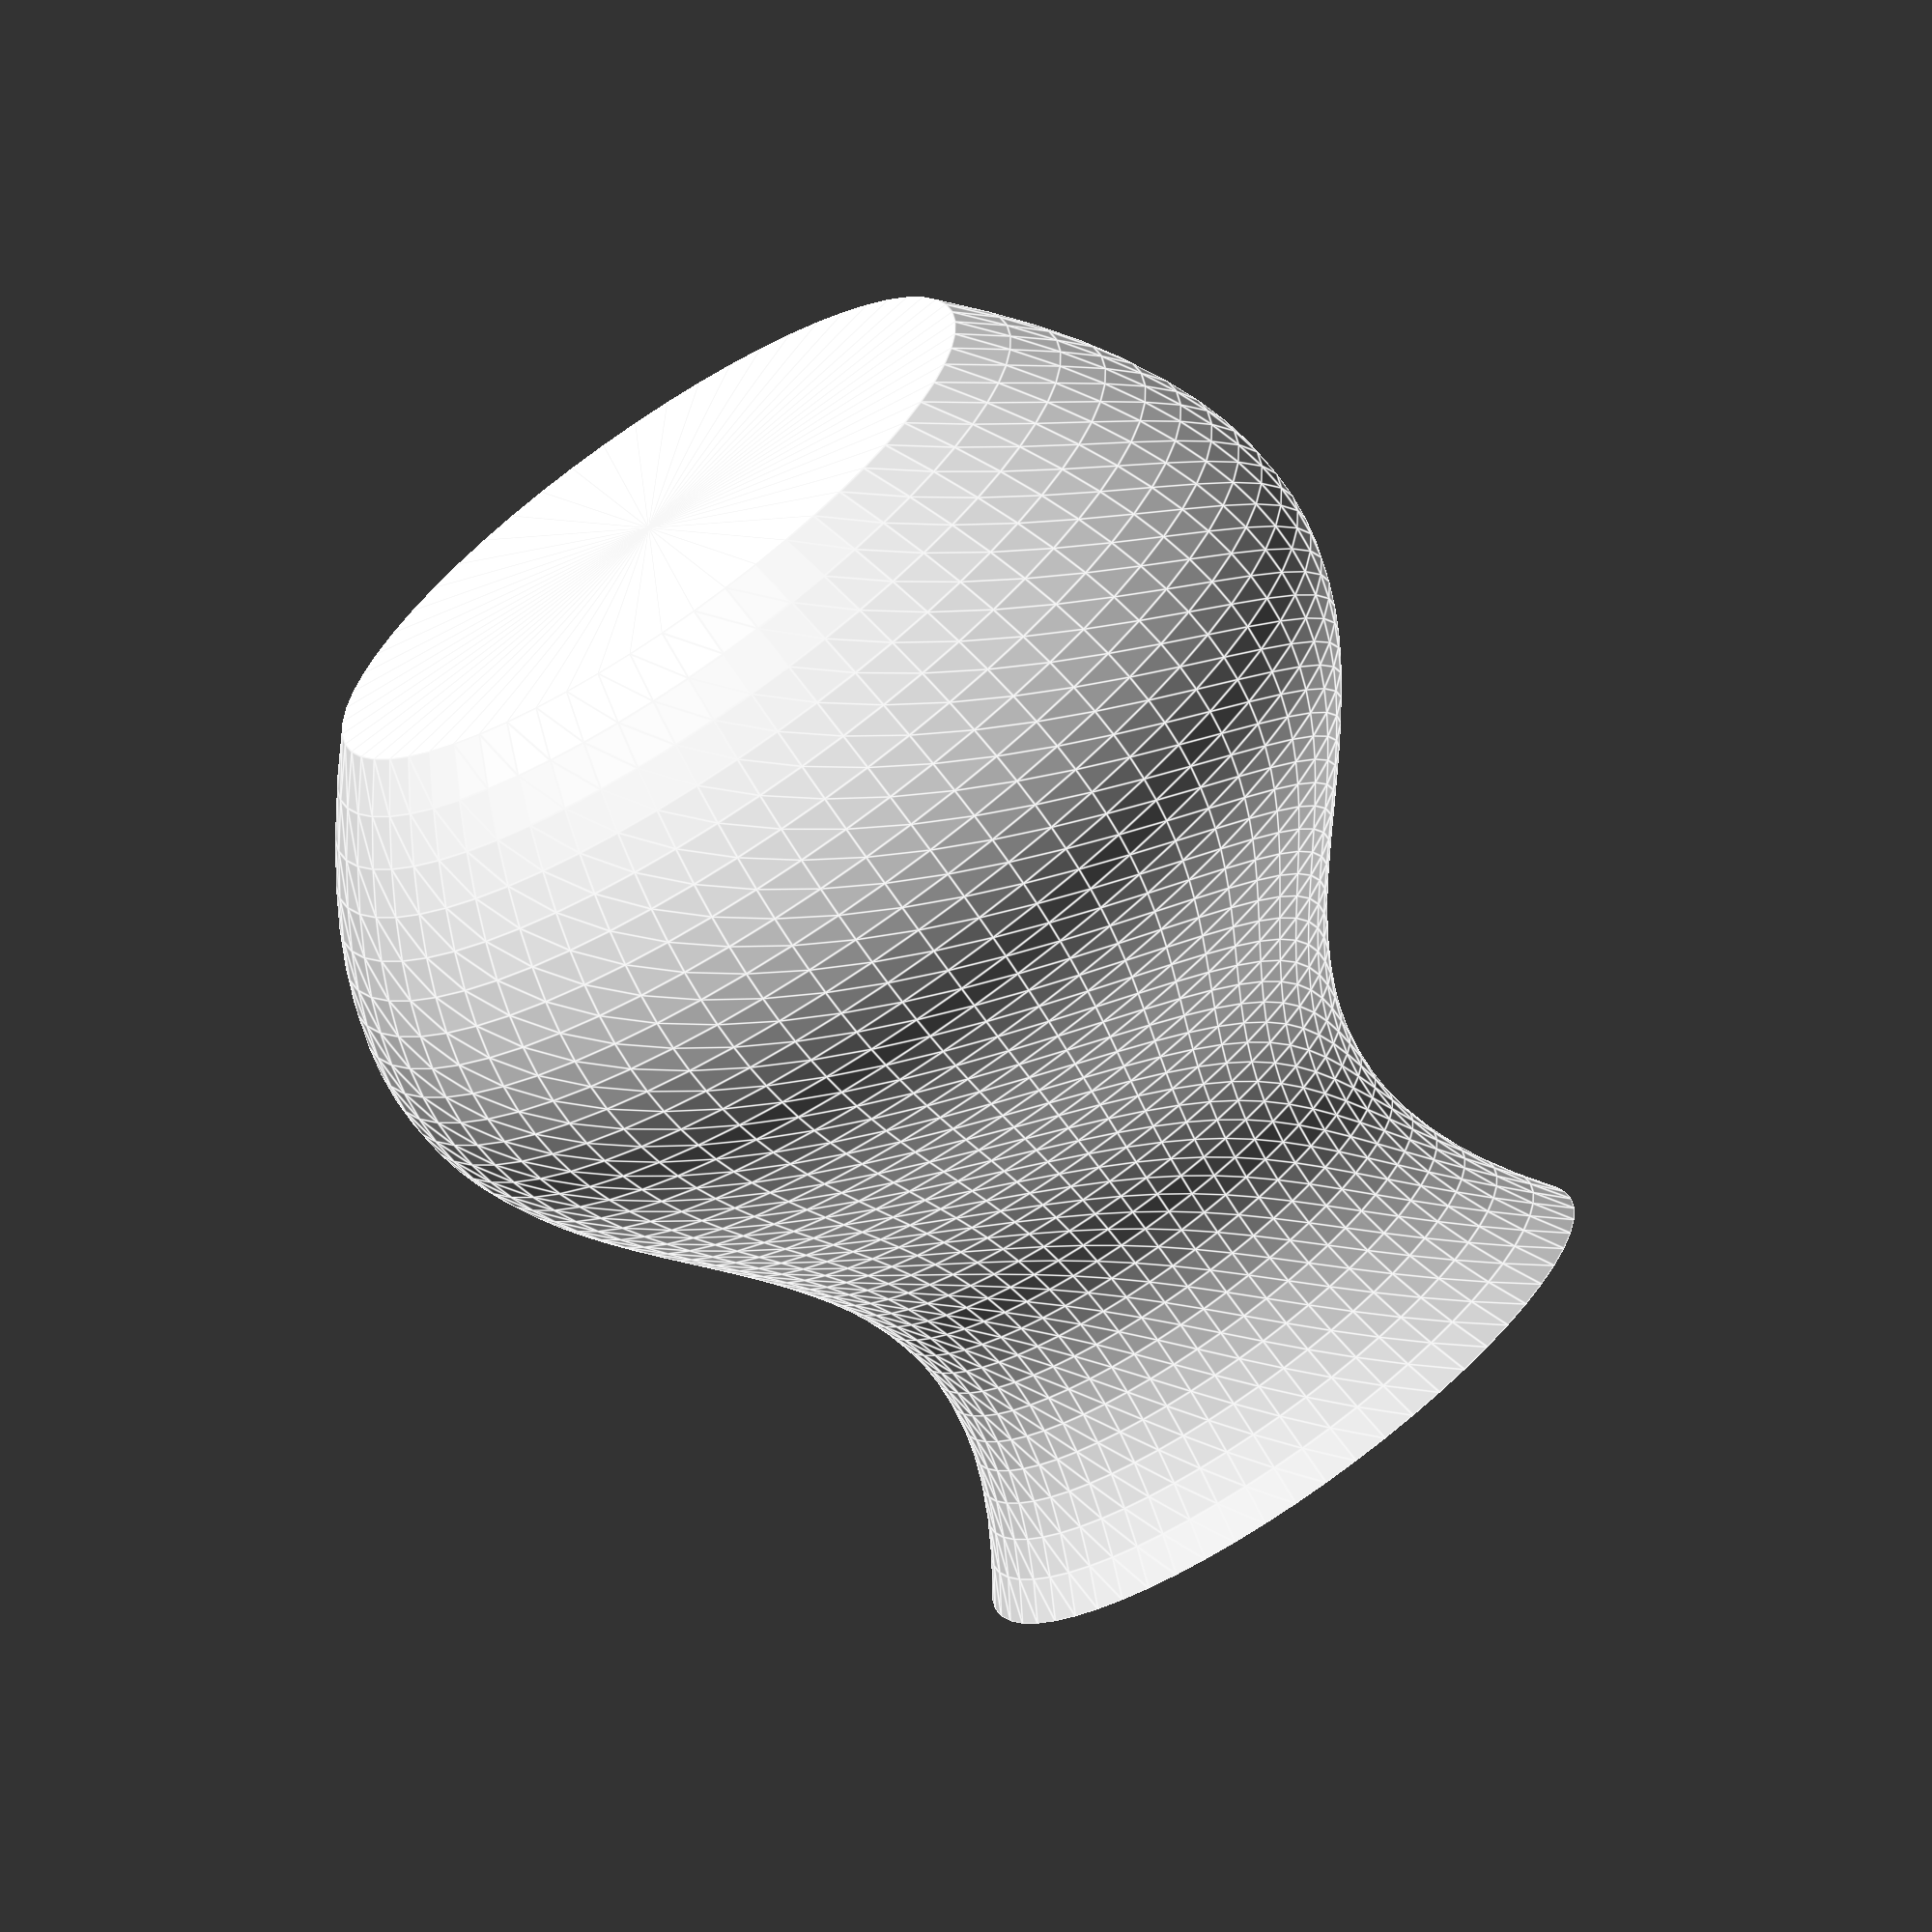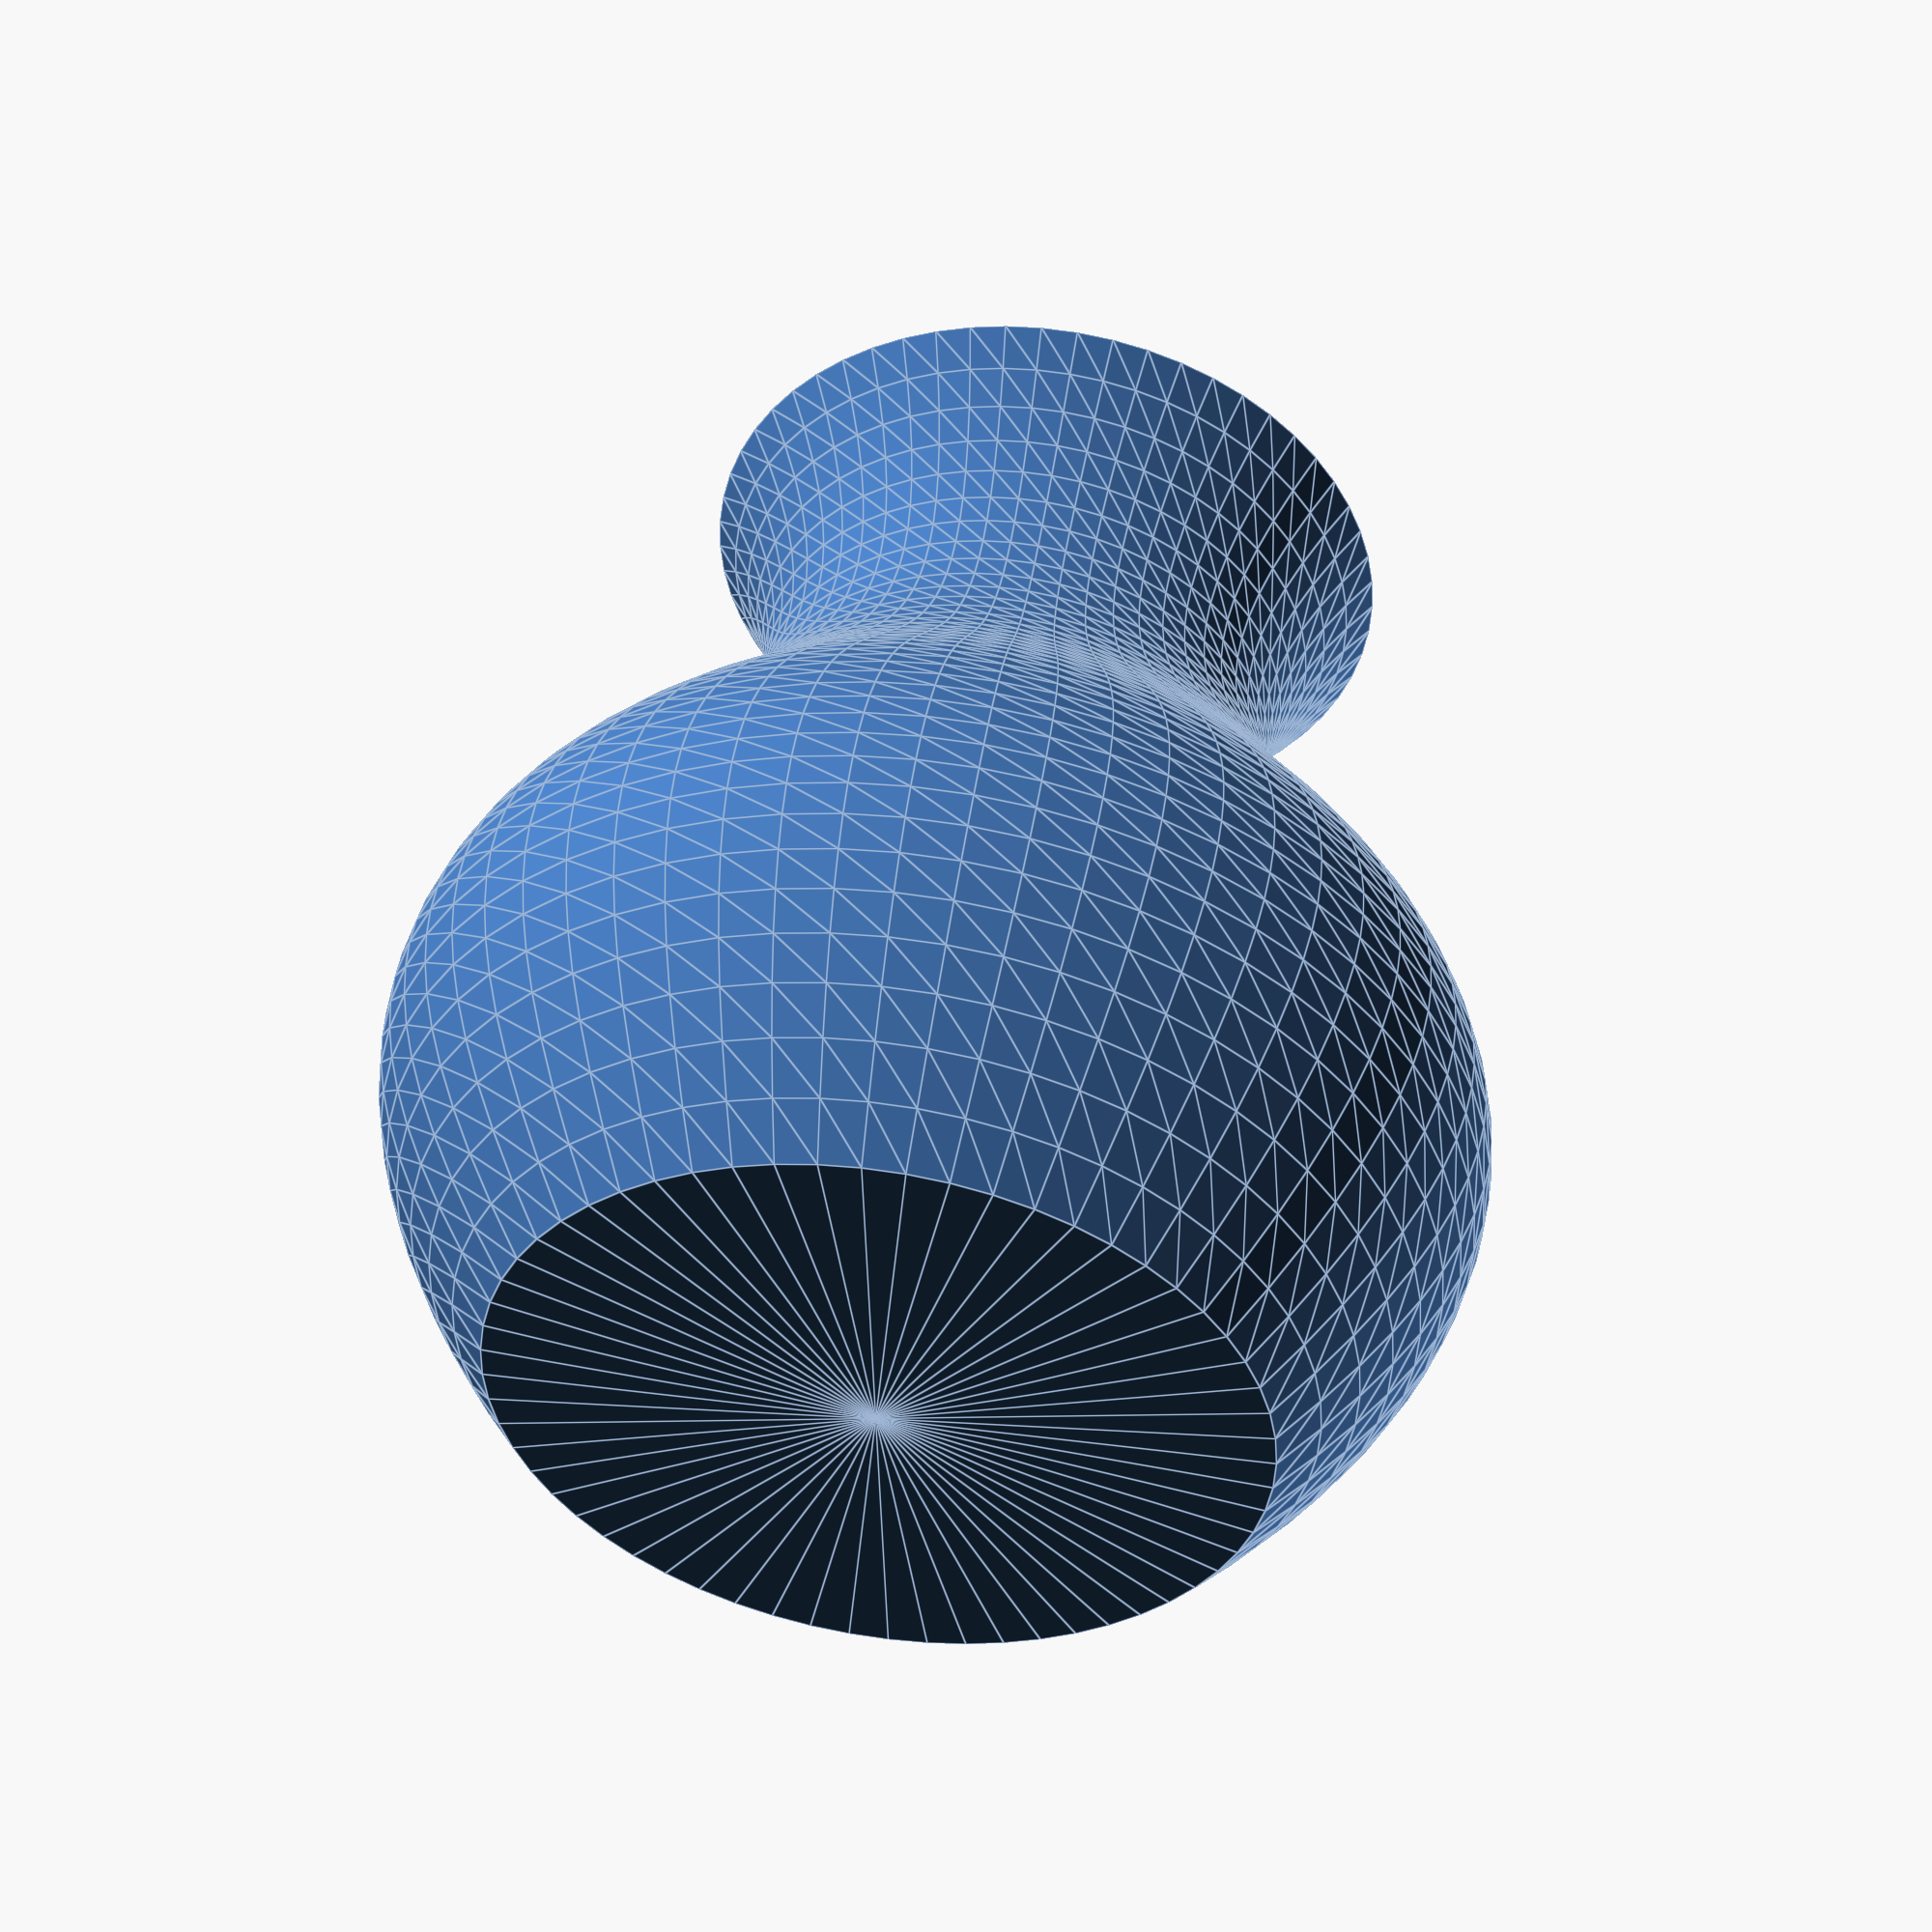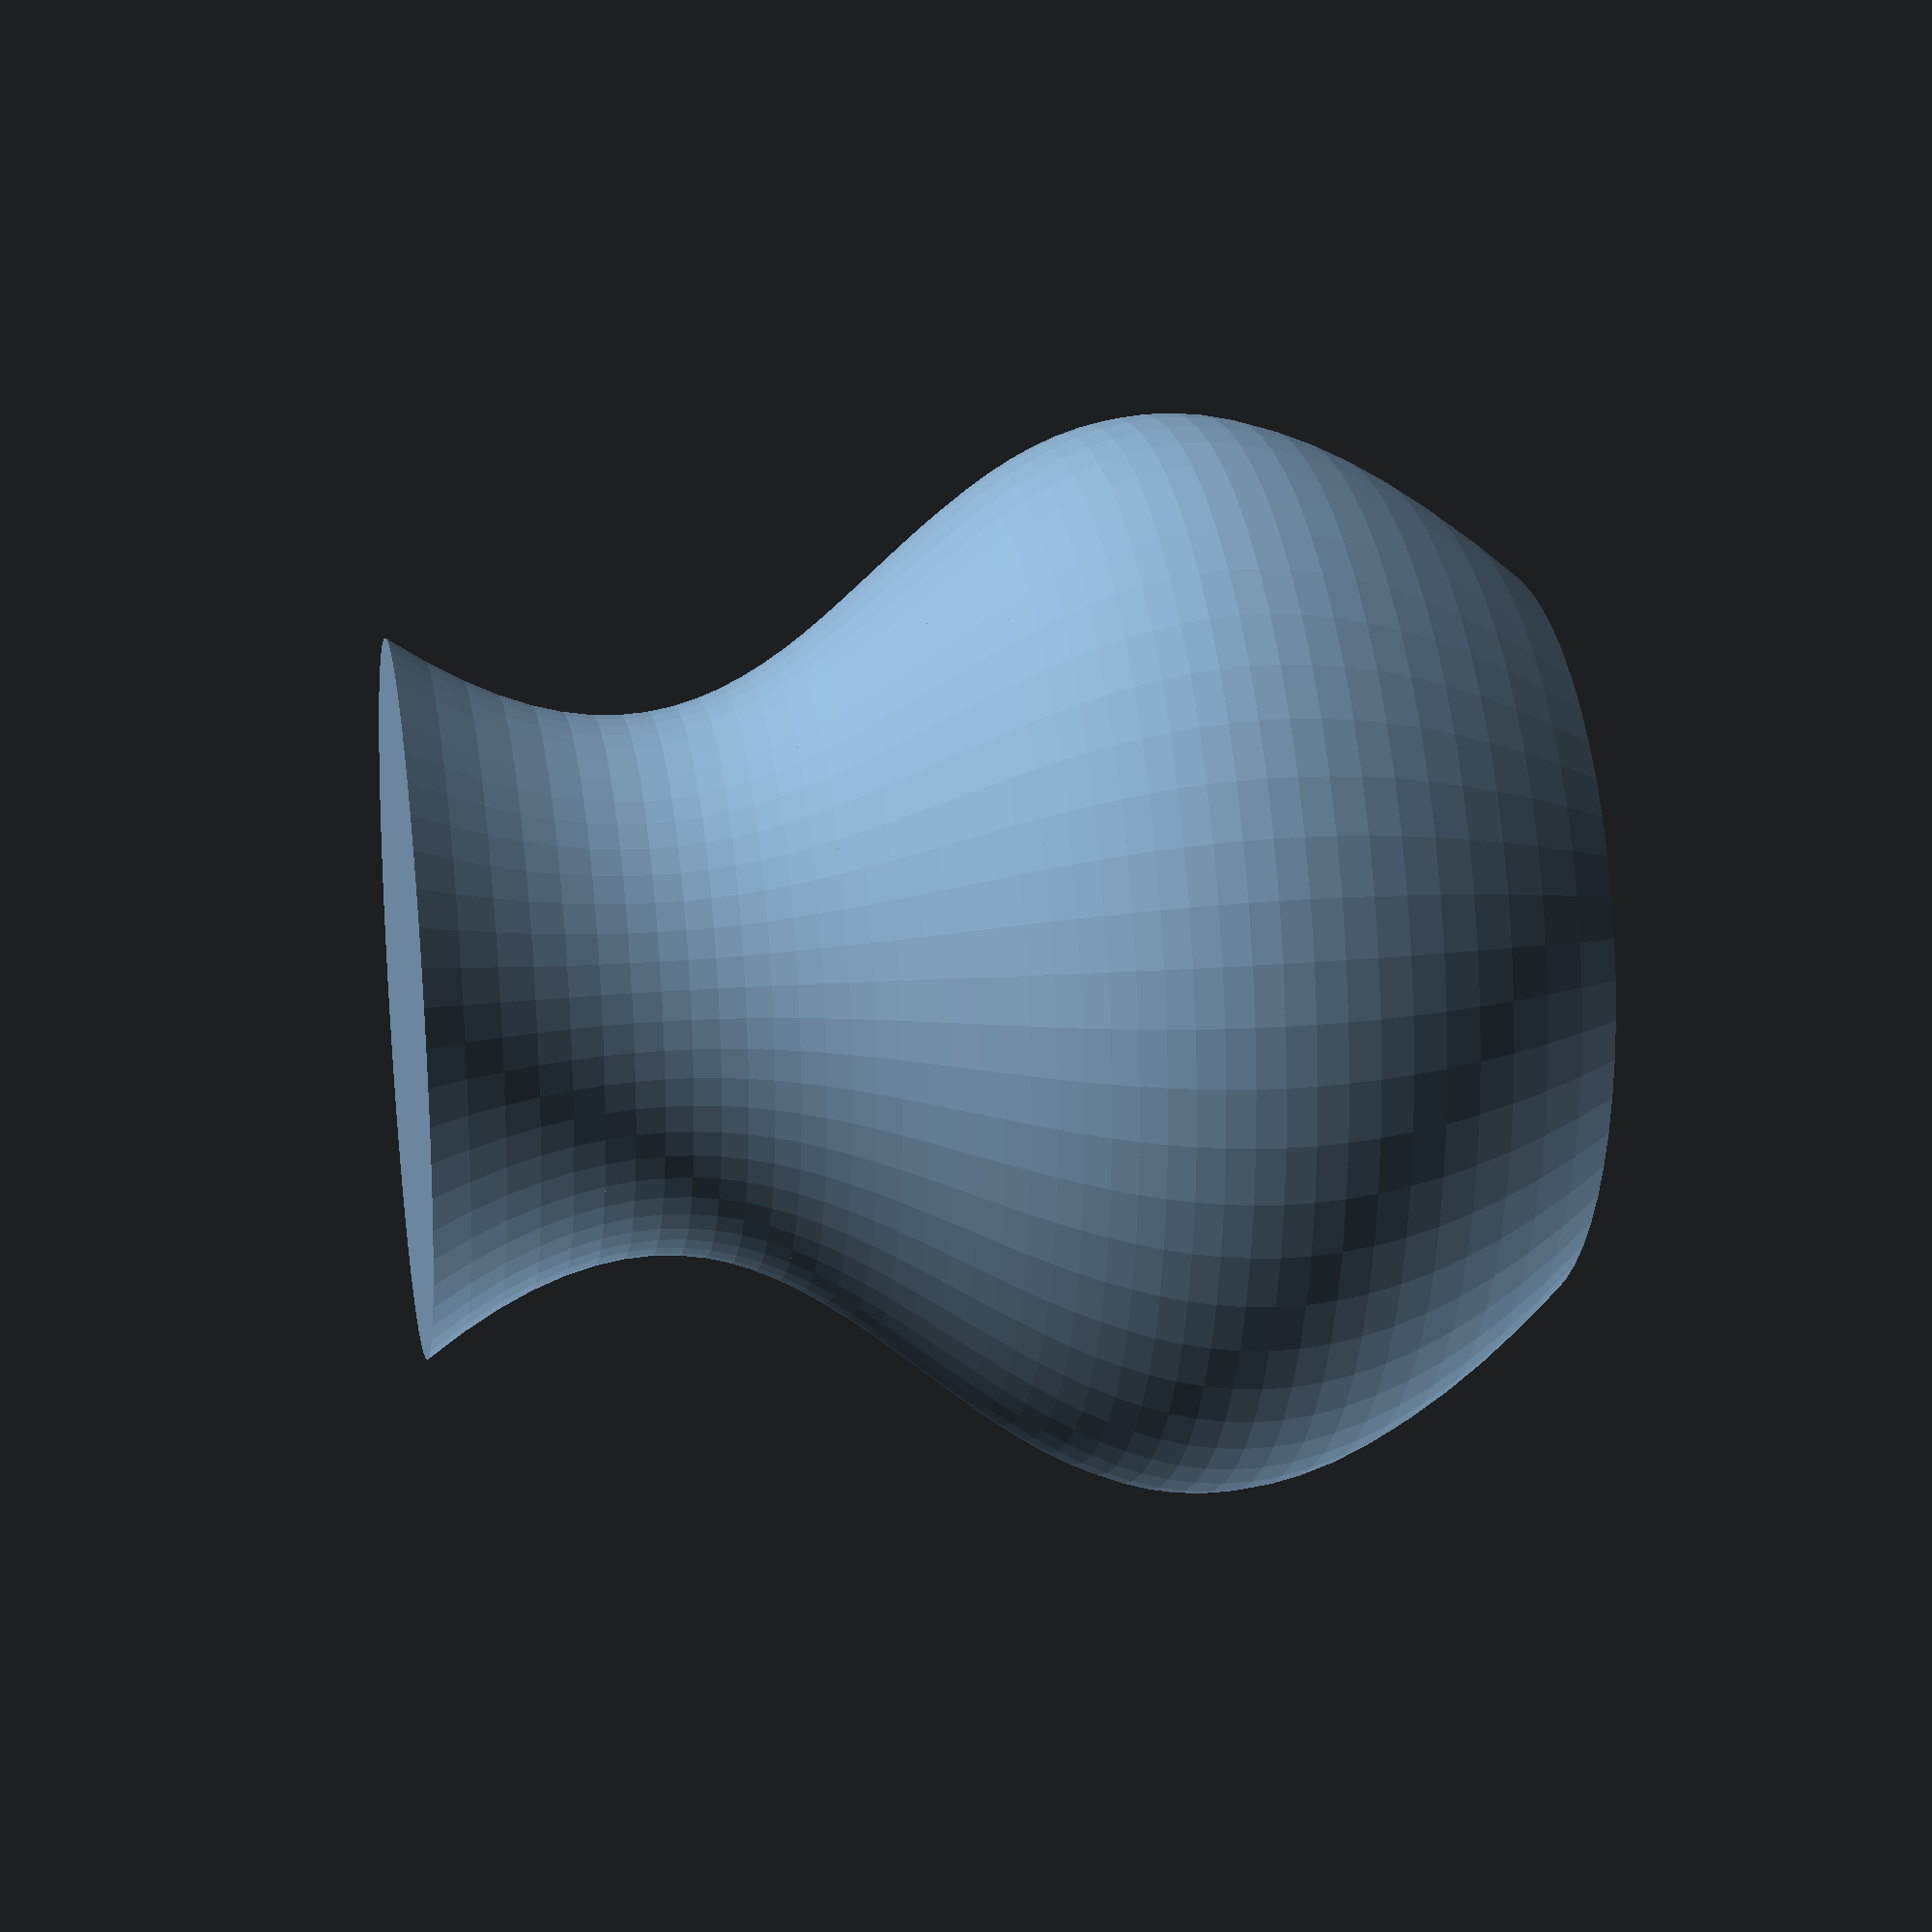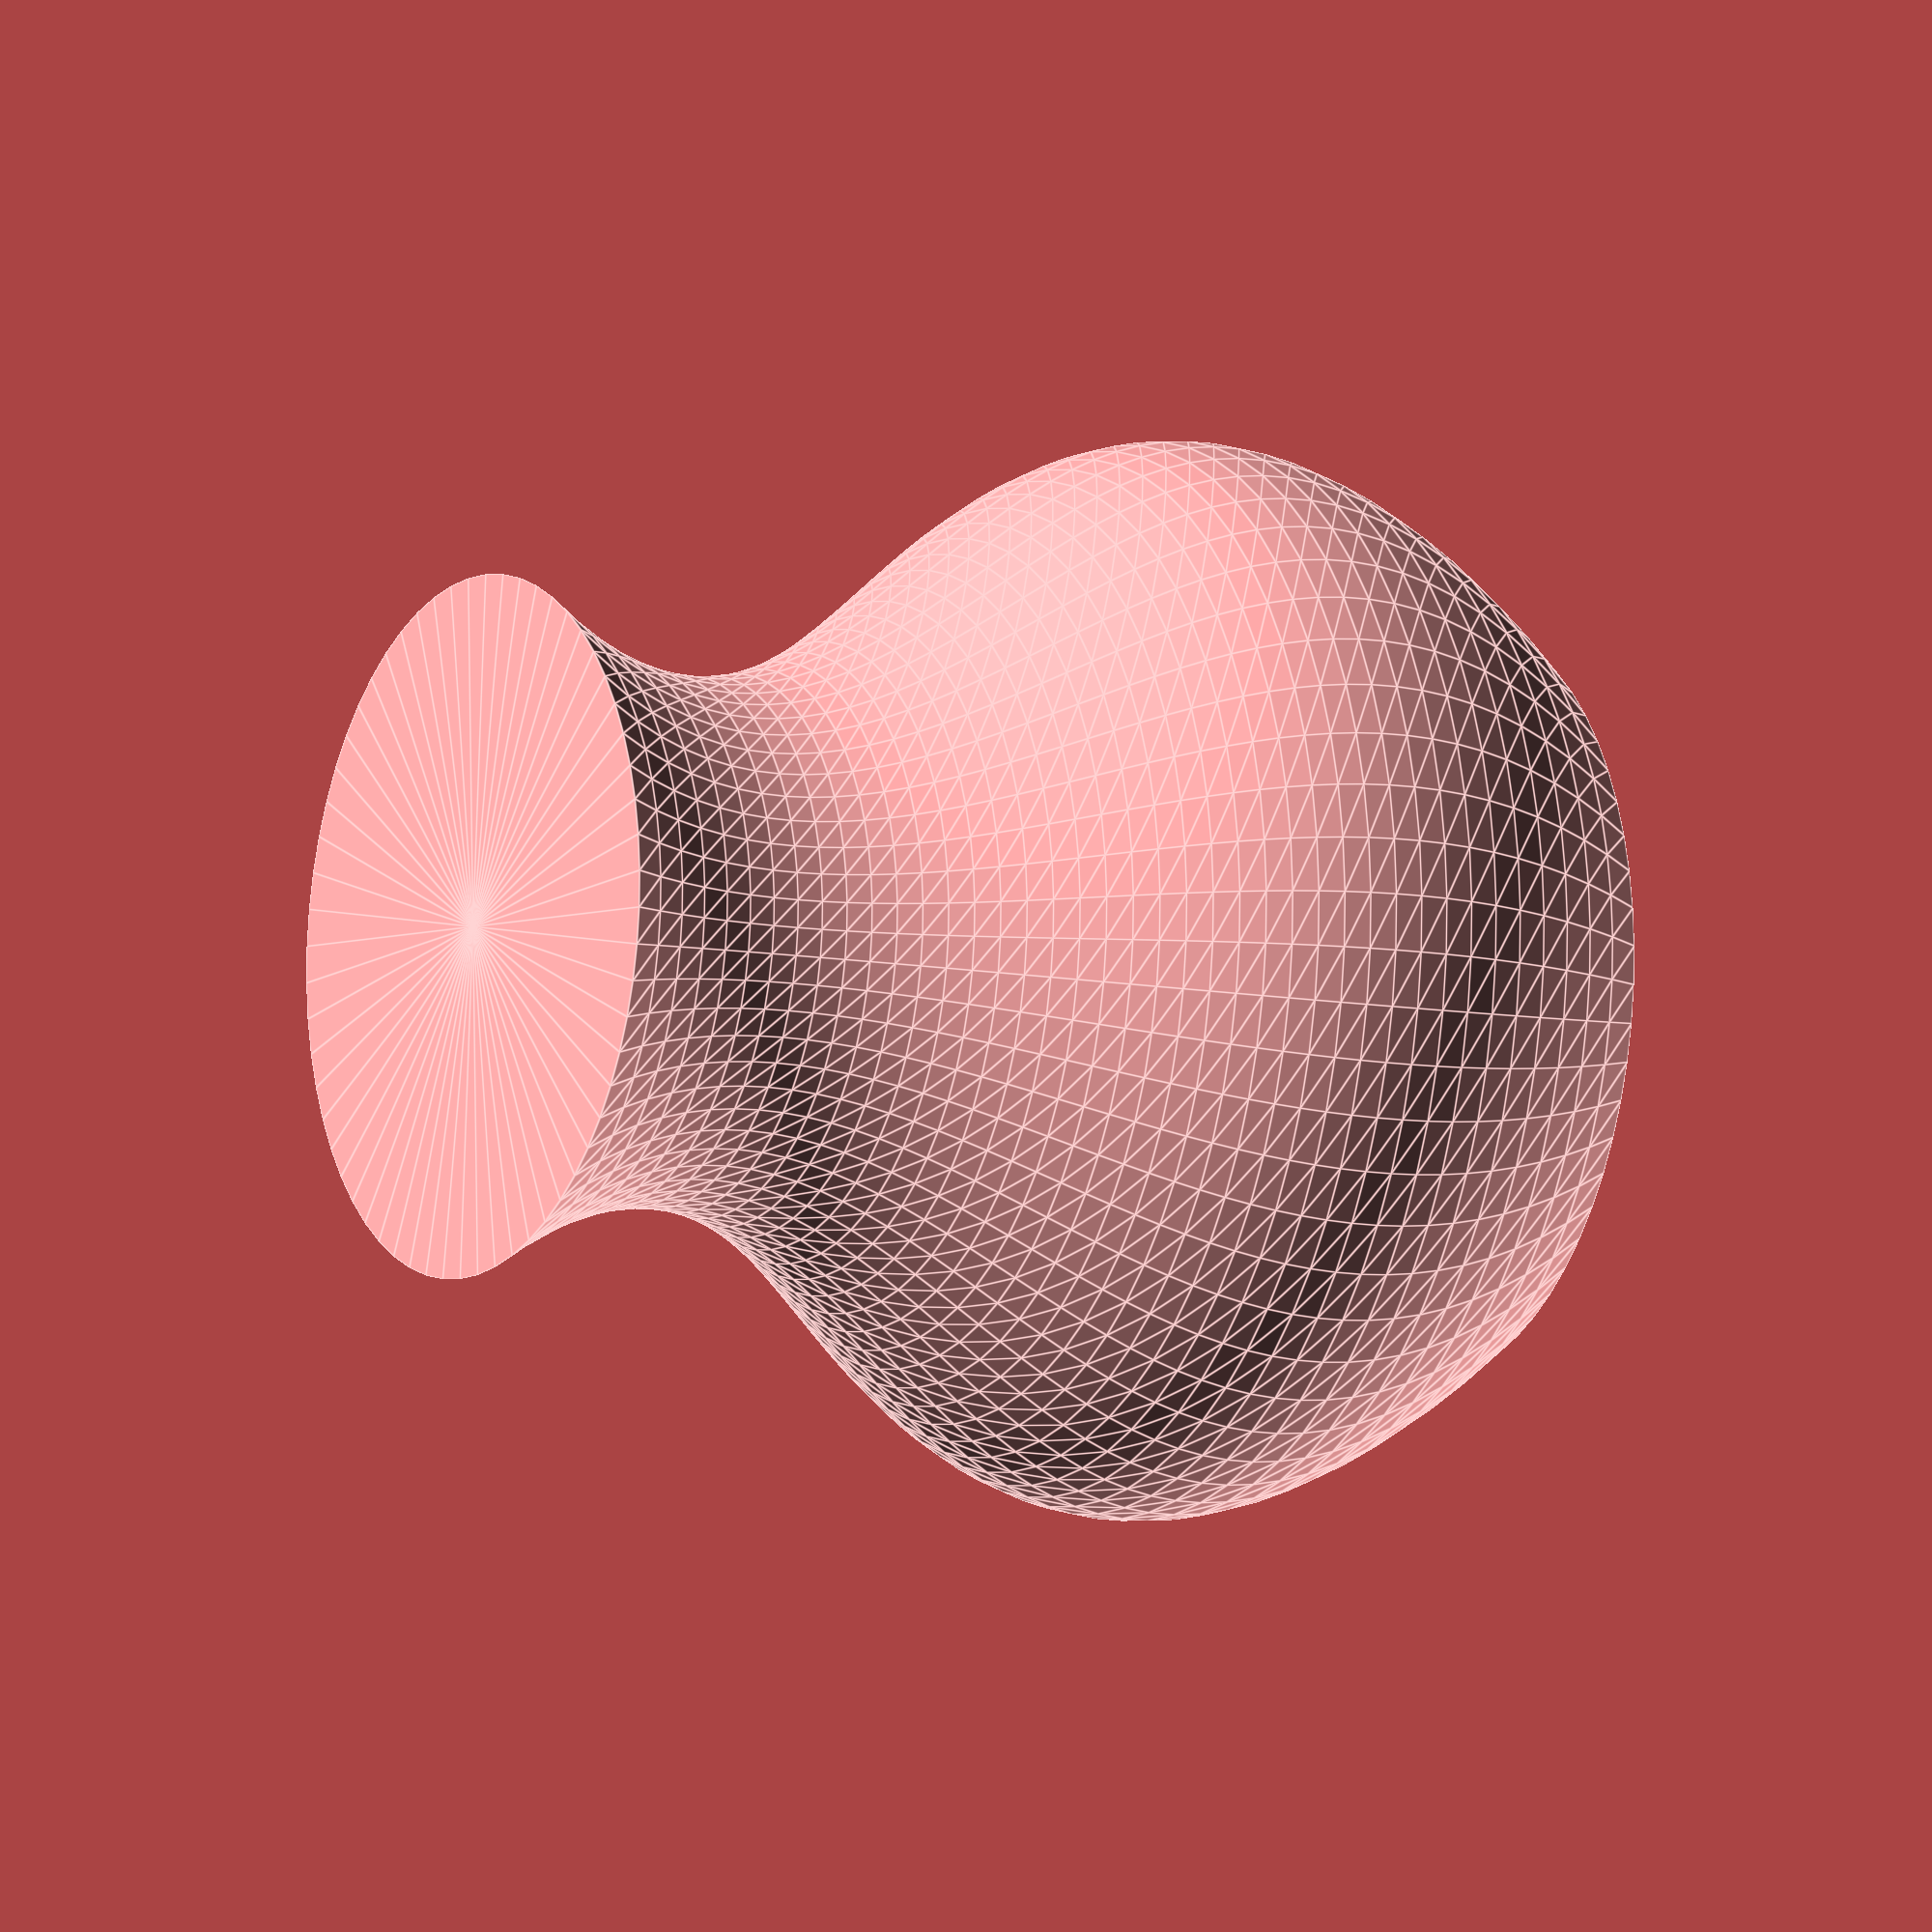
<openscad>

/* [Bezier Vase] */

// Diameter of base. (mm)
base_diameter = 40;

// Height of vase. (mm)
vase_height = 60;

// Size of waist as percentage of base diameter. Widest part of vase will be at least this wide but may be wider. (%)
waist_size = 140; // [0:200]

// Size of neck as percentage of base diameter. Narrowest part of vase will be at least this narrow but may be narrower. (%)
neck_size = 85; // [0:200]

// Size of opening at top of vase as percentage of base diameter. (%)
top_size = 95; // [0:200]

// Height of waist as percentage of vase height. Should be less than neck height. (%)
waist_height = 40; // [0:100]

// Height of neck as percentage of vase height. Should be greater than waist height. (%)
neck_height = 66; // [0:100]

/* [Resolution] */

// Higher values yield a smoother Bezier curve profile. 
vertical_resolution = 40;

// Higher values yield smoother circumferences.
radial_resolution = 60;

// Set to 0 for a solid volume. (mm)
wall_thickness = 0; // [0:10]

/* [Hidden] */

/*
 * So the top, neck, waist, and base dimensions above
 * are used to define points on the profile of the vase.
 * A cubic Bezier curve is fit to pass through all four.
 * Note that the neck and waist are not necessarily the
 * narrowest and widest points, respectively - the curve
 * may have to pass further in or out to pass through them.
 *
 * |---------+    top
 * |       /           
 * |     /
 * |----+         neck
 * |      \
 * |         \
 * |           \    
 * |------------+ waist
 * |            |     
 * |           /
 * |         /
 * |--------+     base
 *                 
 */

// base
x0 = base_diameter/2;
y0 = 0;

// waist
x1 = x0 * waist_size/100;
y1 = waist_height/100 * vase_height;

// neck
x2 = x0 * neck_size/100;
y2 = neck_height/100 * vase_height;

// mouth
x3 = x0 * top_size/100;
y3 = vase_height;

// Control point coordinates
// https://web.archive.org/web/20131225210855/http://people.sc.fsu.edu/~jburkardt/html/bezier_interpolation.html
p0x = x0;
p0y = y0;
p1x = ((-5 * x0) + (18 * x1) - ( 9 * x2) + (2 * x3)) / 6;
p1y = ((-5 * y0) + (18 * y1) - ( 9 * y2) + (2 * y3)) / 6;
p2x = (( 2 * x0) - ( 9 * x1) + (18 * x2) - (5 * x3)) / 6;
p2y = (( 2 * y0) - ( 9 * y1) + (18 * y2) - (5 * y3)) / 6;
p3x = x3;
p3y = y3;

// Bezier curve function coefficients
a = p3x - (3 * p2x) + (3 * p1x) -      p0x;
b =       (3 * p2x) - (6 * p1x) + (3 * p0x);
c =                   (3 * p1x) - (3 * p0x);
d =                                    p0x;
e = p3y - (3 * p2y) + (3 * p1y) -      p0y;
f =       (3 * p2y) - (6 * p1y) + (3 * p0y);
g =                   (3 * p1y) - (3 * p0y);
h =                                    p0y;

// Bezier curve functions
function bzx(t) = (a * t * t * t) + (b * t * t) + (c * t) + d;
function bzy(t) = (e * t * t * t) + (f * t * t) + (g * t) + h;

union() {
	for (i = [0:vertical_resolution-1]) {
		assign(tbot = i / vertical_resolution, ttop = (i + 1) / vertical_resolution) {
			rotate_extrude($fn=radial_resolution) polygon(points=[
				[wall_thickness > 0 ? bzx(tbot) - wall_thickness : 0, bzy(tbot)],
				[bzx(tbot), bzy(tbot)],
				[bzx(ttop), bzy(ttop)],
				[wall_thickness > 0 ? bzx(ttop) - wall_thickness : 0, bzy(ttop)]
			]);
		}
	}
	if (wall_thickness > 0) {
		rotate_extrude($fn = radial_resolution) polygon(points=[
			[0, 0],
			[bzx(0) - wall_thickness/2, 0],
			[bzx(wall_thickness/vase_height) - wall_thickness/2, bzy(wall_thickness/vase_height)],
			[0, bzy(wall_thickness/vase_height)]
		]);
	}
}


</openscad>
<views>
elev=252.2 azim=278.5 roll=325.4 proj=o view=edges
elev=310.7 azim=79.1 roll=188.6 proj=p view=edges
elev=340.4 azim=323.7 roll=80.1 proj=p view=solid
elev=8.6 azim=58.4 roll=61.9 proj=o view=edges
</views>
